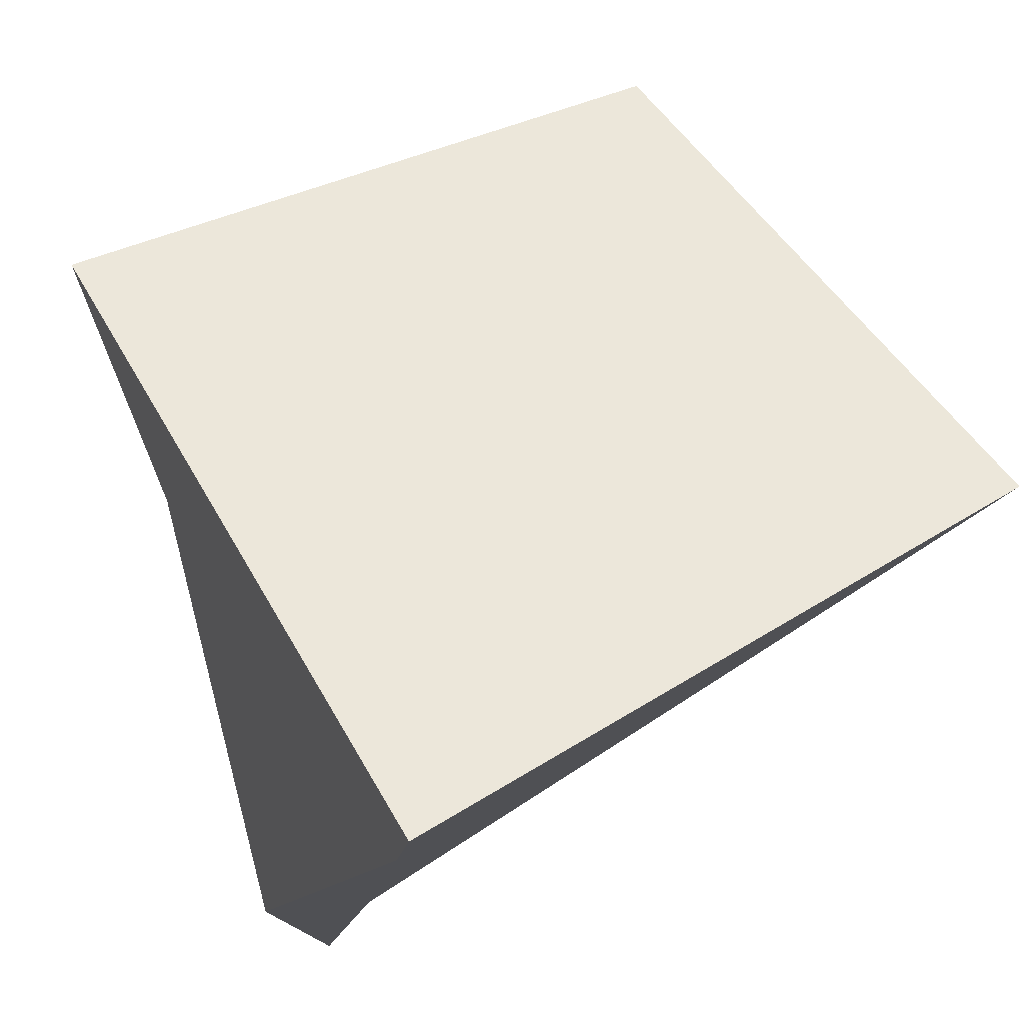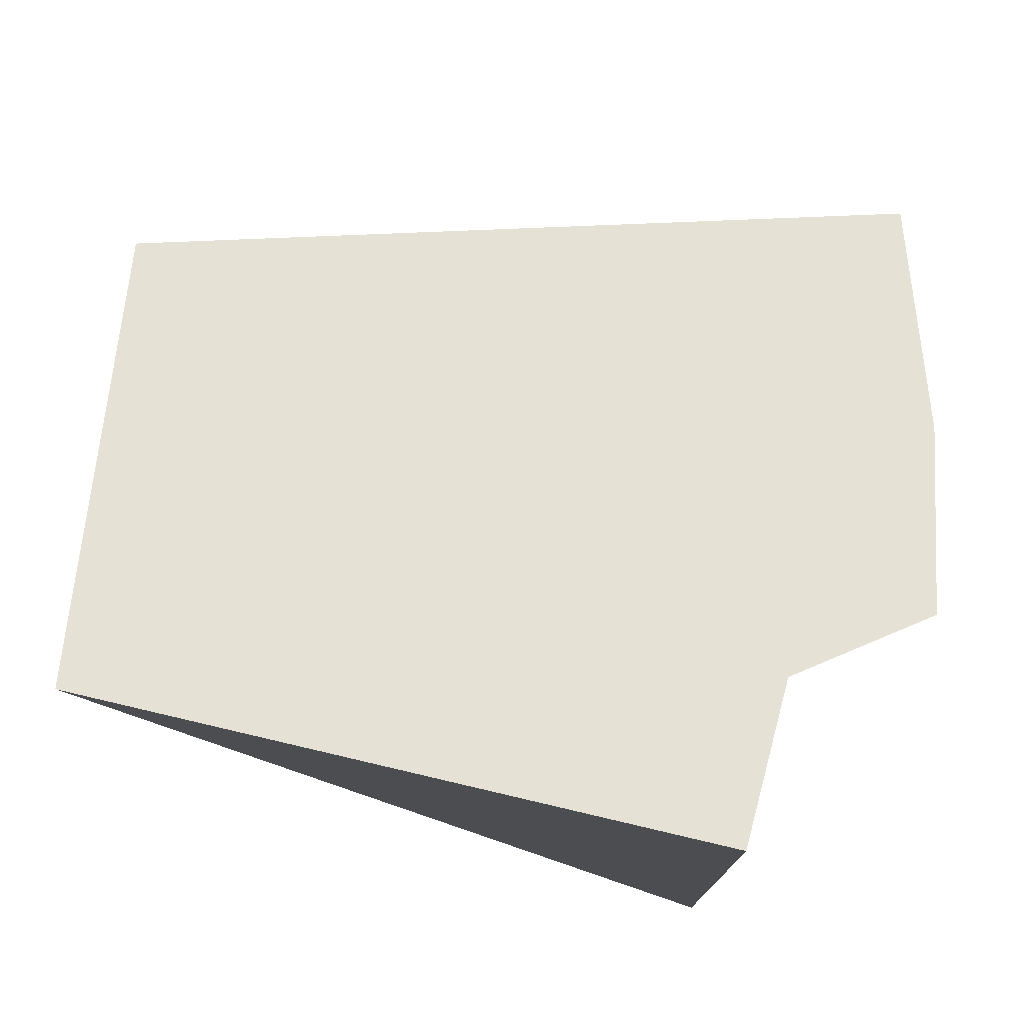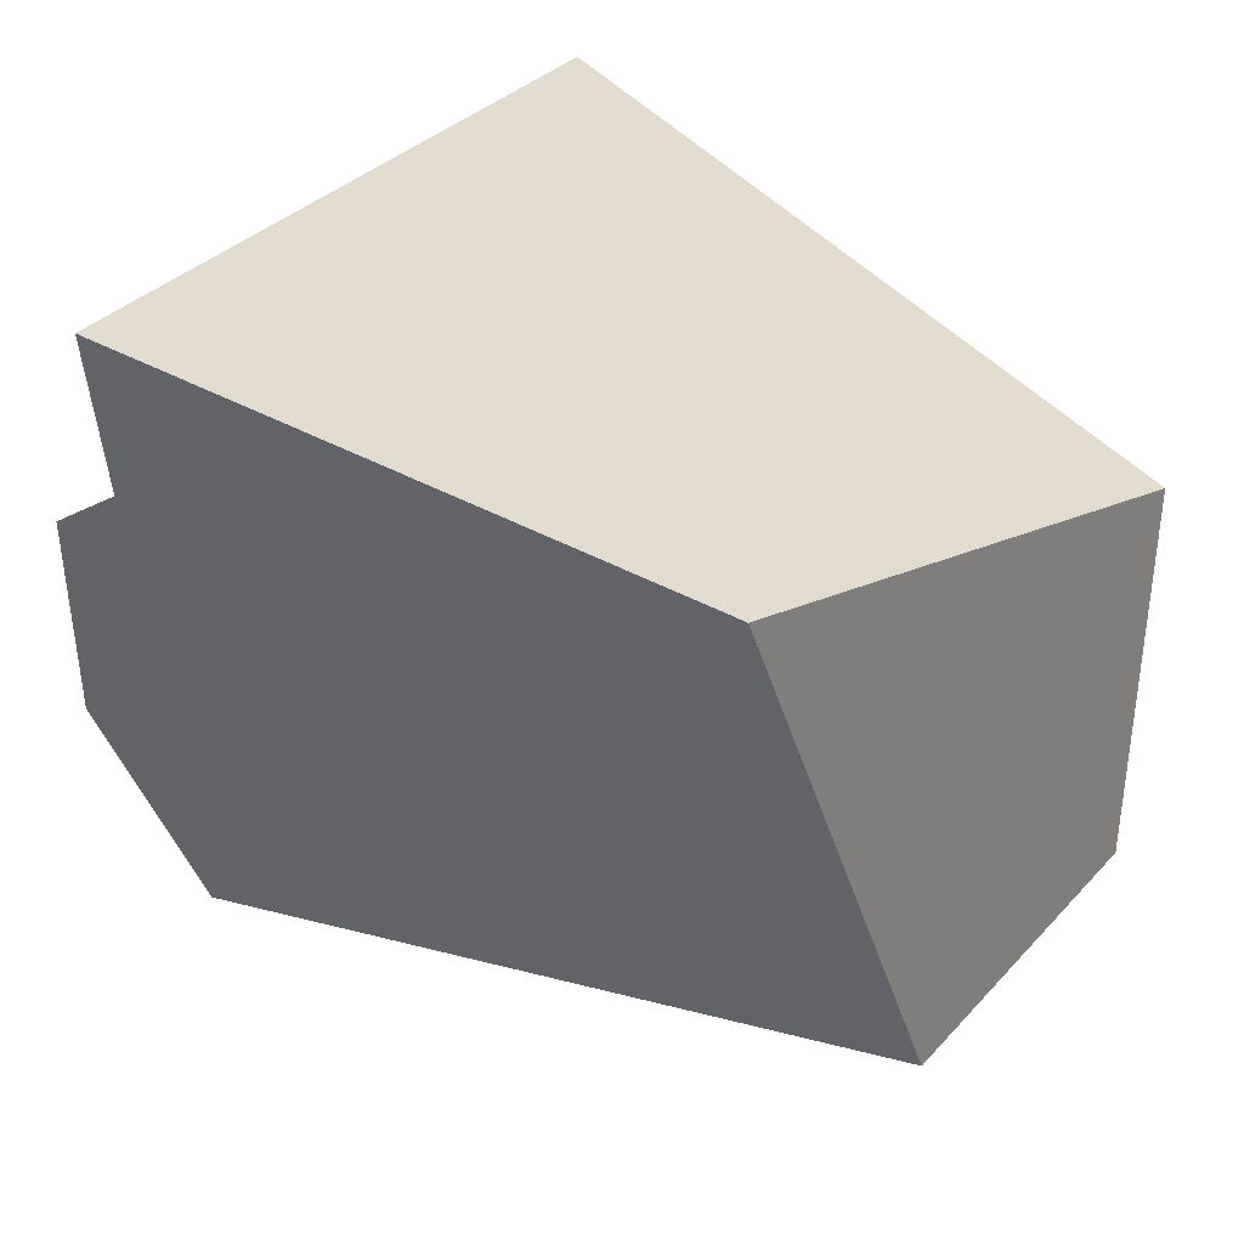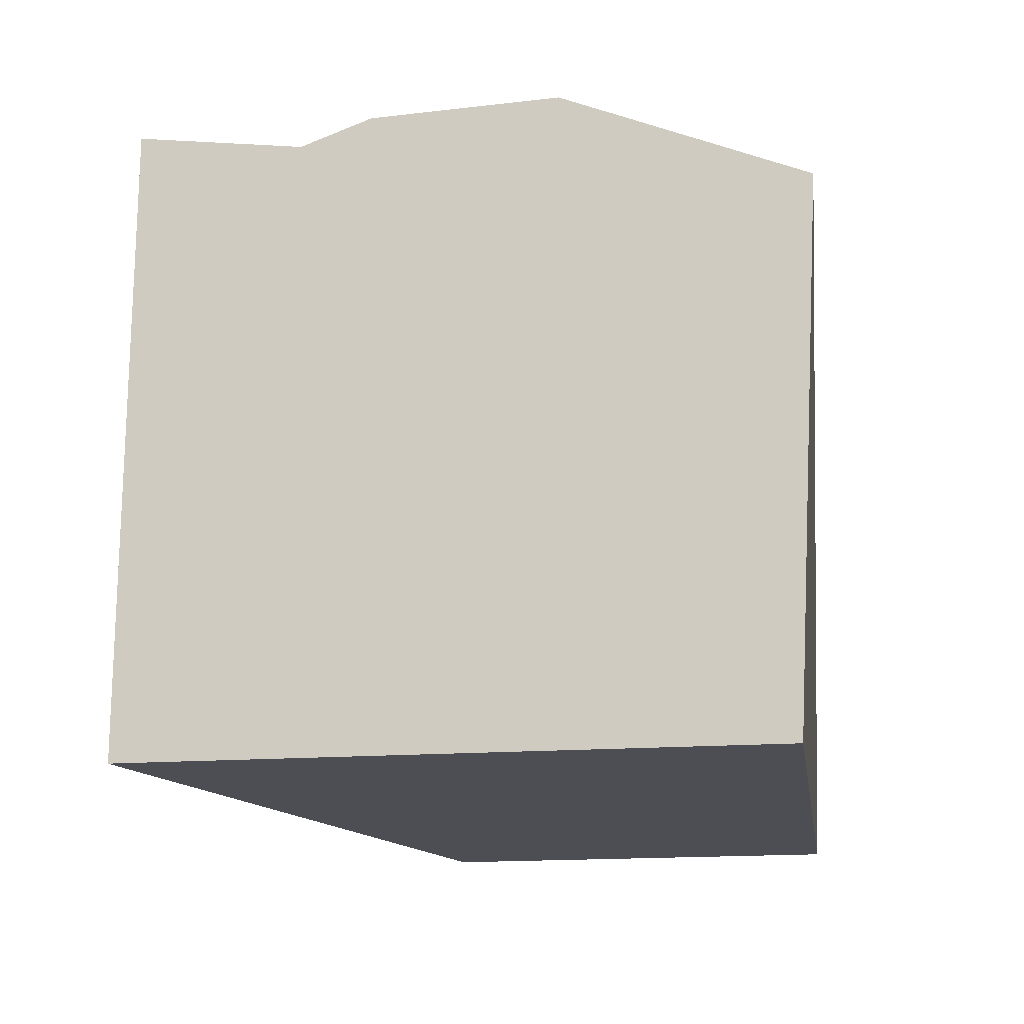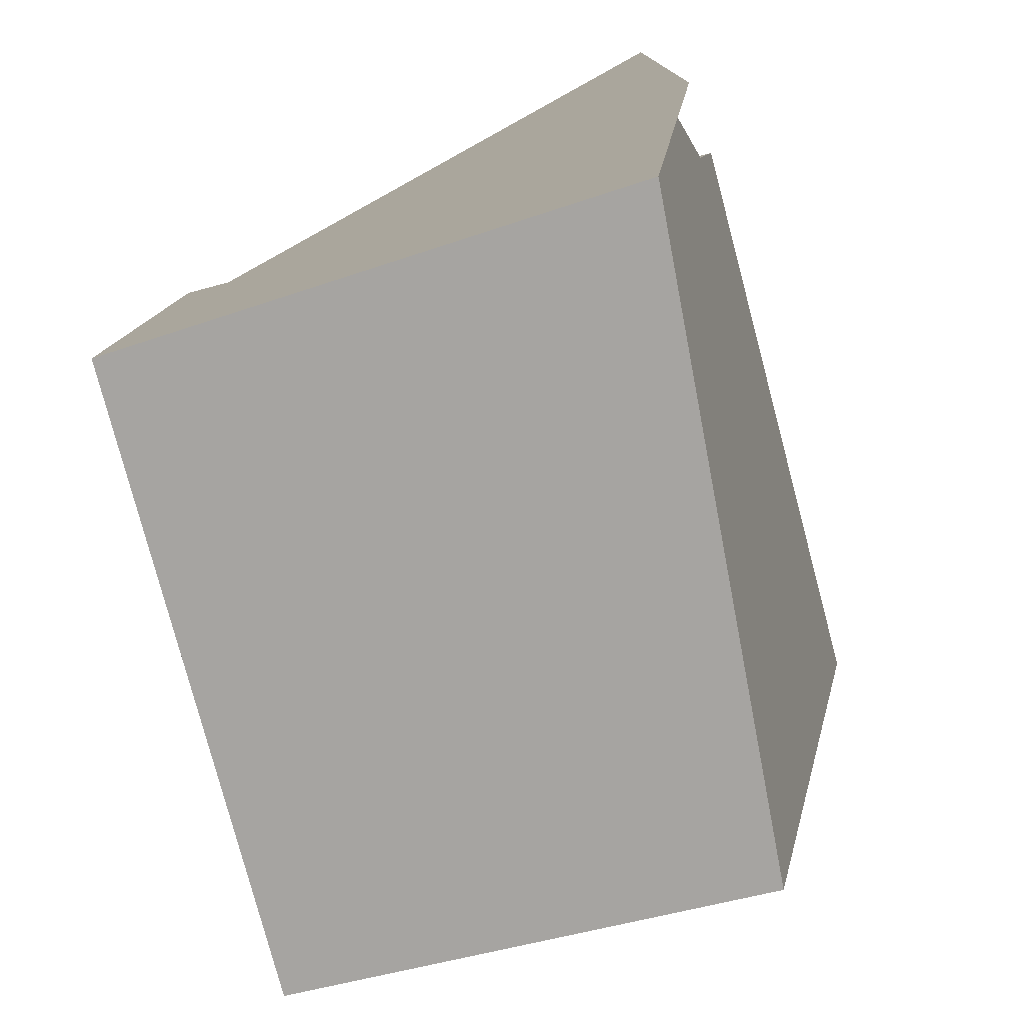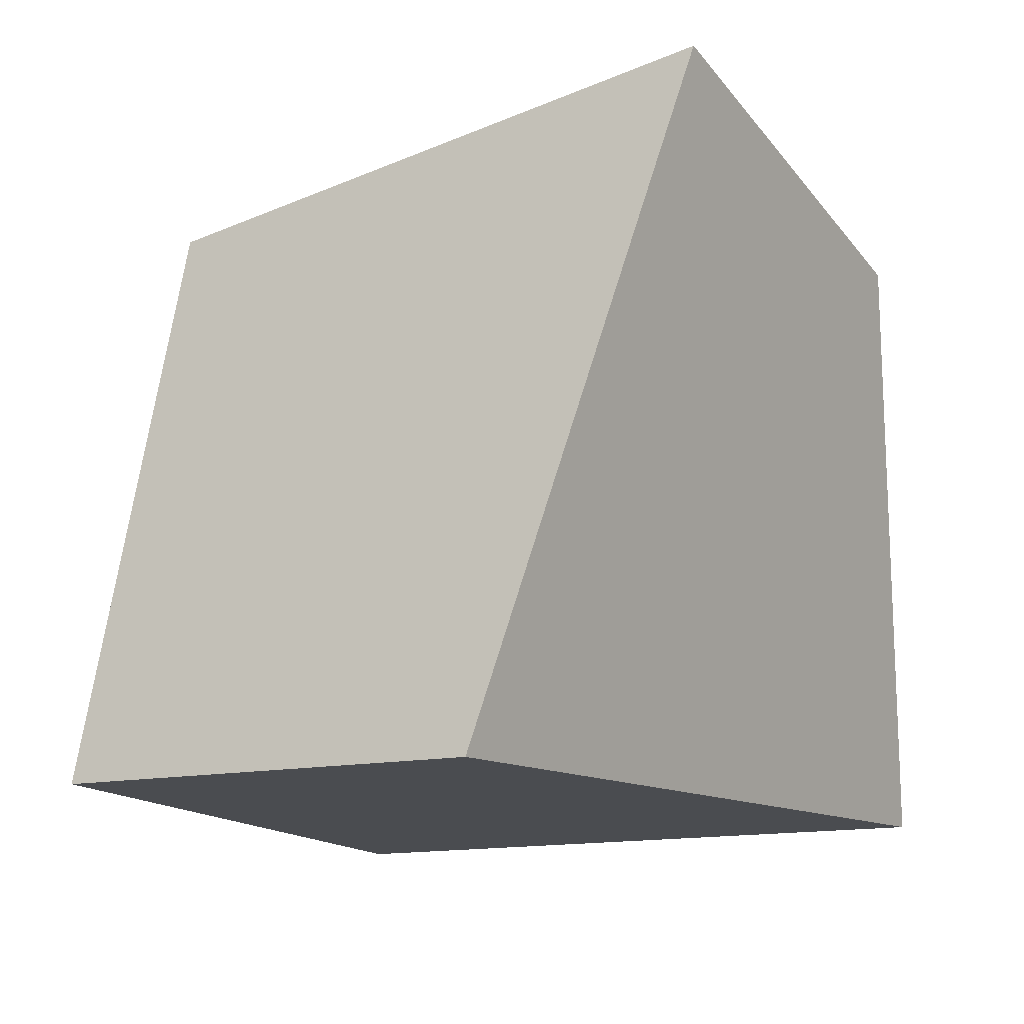
<metadata>
{"format":"obj","ext":"obj","renderer":"f3d","projection":"perspective","resolution":1024,"background":"white","views":[{"elev":69.9,"azim":149.3,"up":"+Z"},{"elev":75.7,"azim":13.2,"up":"+Y"},{"elev":35.9,"azim":-143.0,"up":"+Z"},{"elev":-17.4,"azim":98.4,"up":"+Y"},{"elev":-79.2,"azim":104.9,"up":"+Z"},{"elev":-15.0,"azim":-66.1,"up":"+Y"}]}
</metadata>
<code>
o Cube
v 0.6646 0.4199 -0.6689
v 0.6103 -0.6103 -0.6103
v 0.6103 0.6103 0.6103
v 0.6103 -0.6103 0.6103
v -0.7653 0.3349 -0.3042
v -0.6103 -0.6103 -0.6103
v -0.6103 0.6103 0.6103
v -0.6103 -0.6103 0.1783
v 0.8678 0.4847 0.1022
v 0.6239 0.5627 0.2905
v 0.7924 0.5401 -0.2232
f 1 5 7 3 10 9 11
f 4 3 7 8
f 8 7 5 6
f 6 2 4 8
f 2 1 11 9 10 3 4
f 6 5 1 2

</code>
